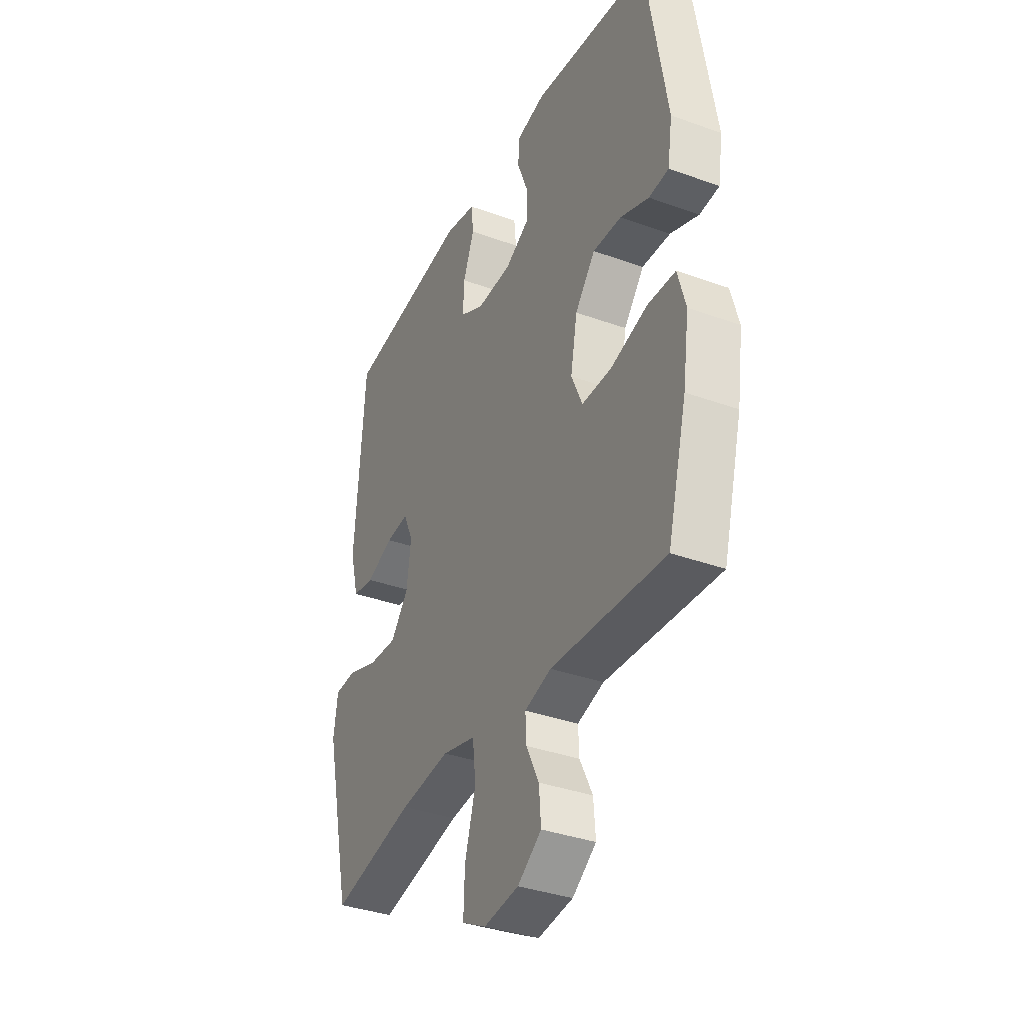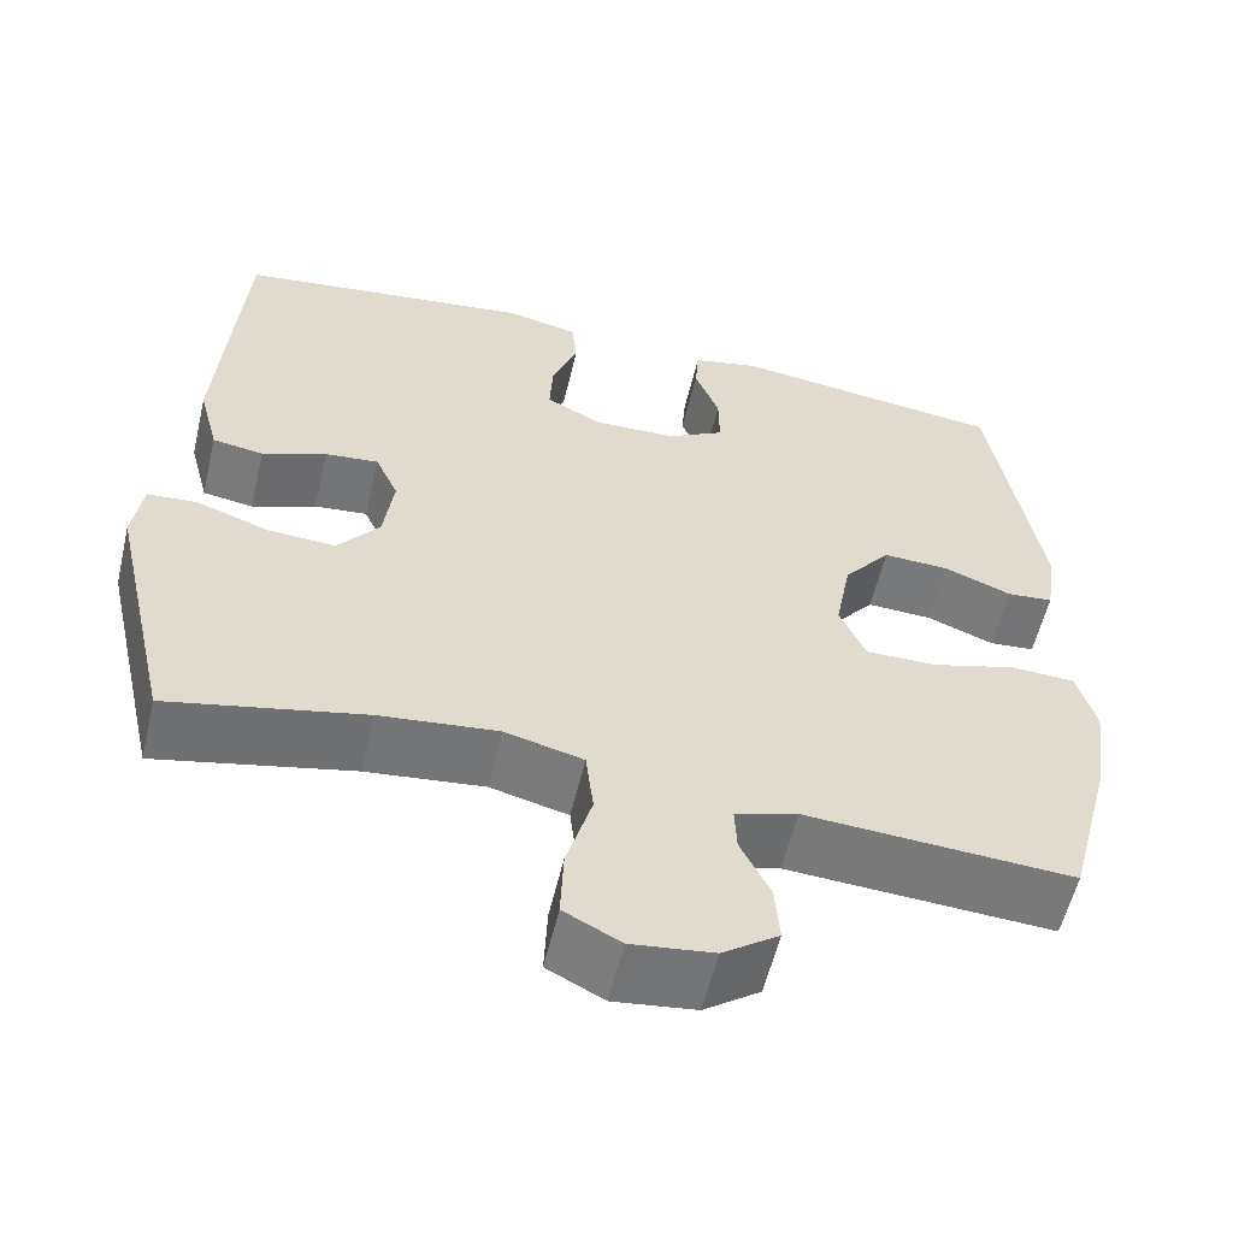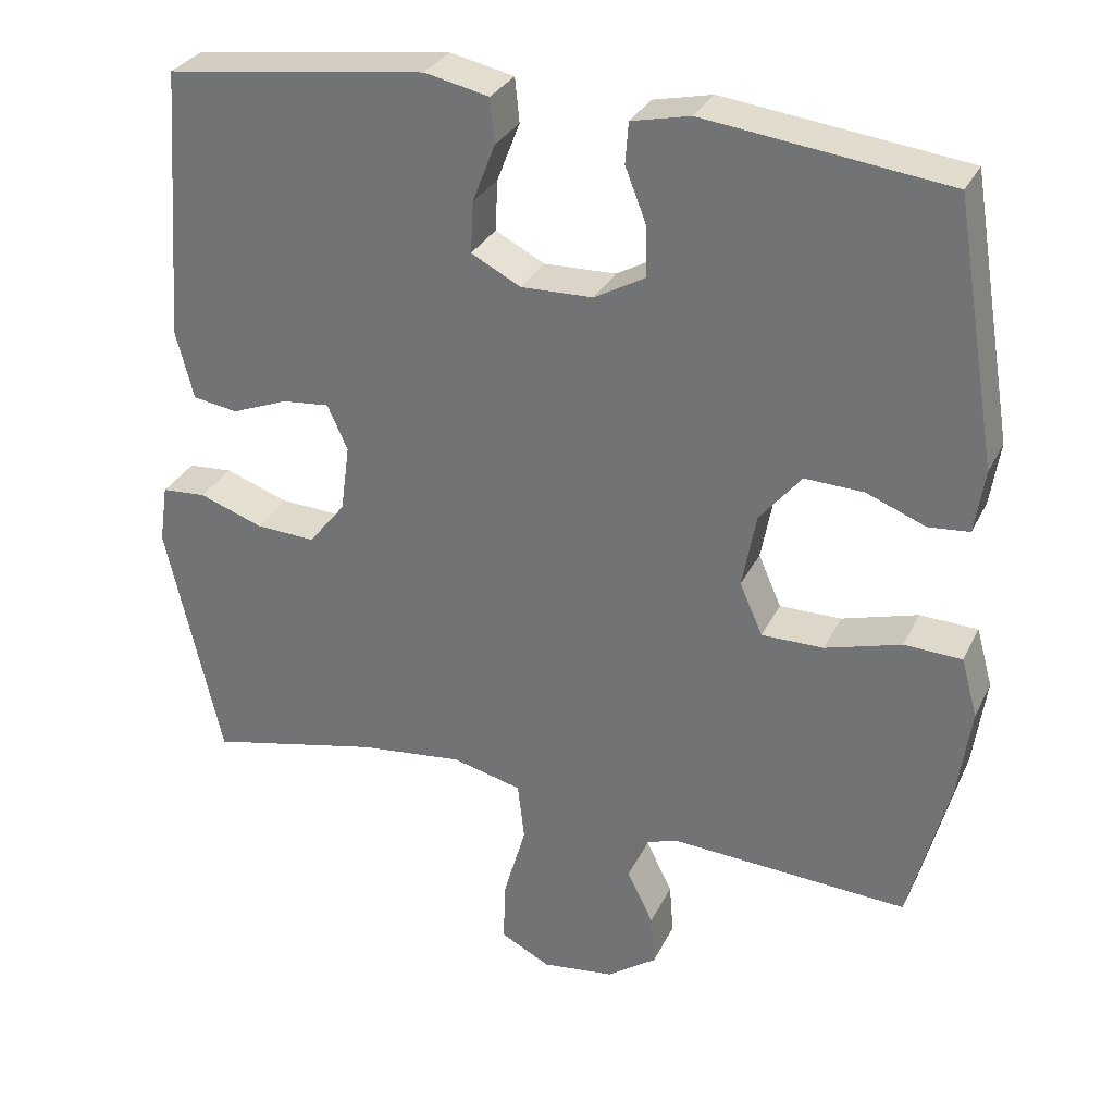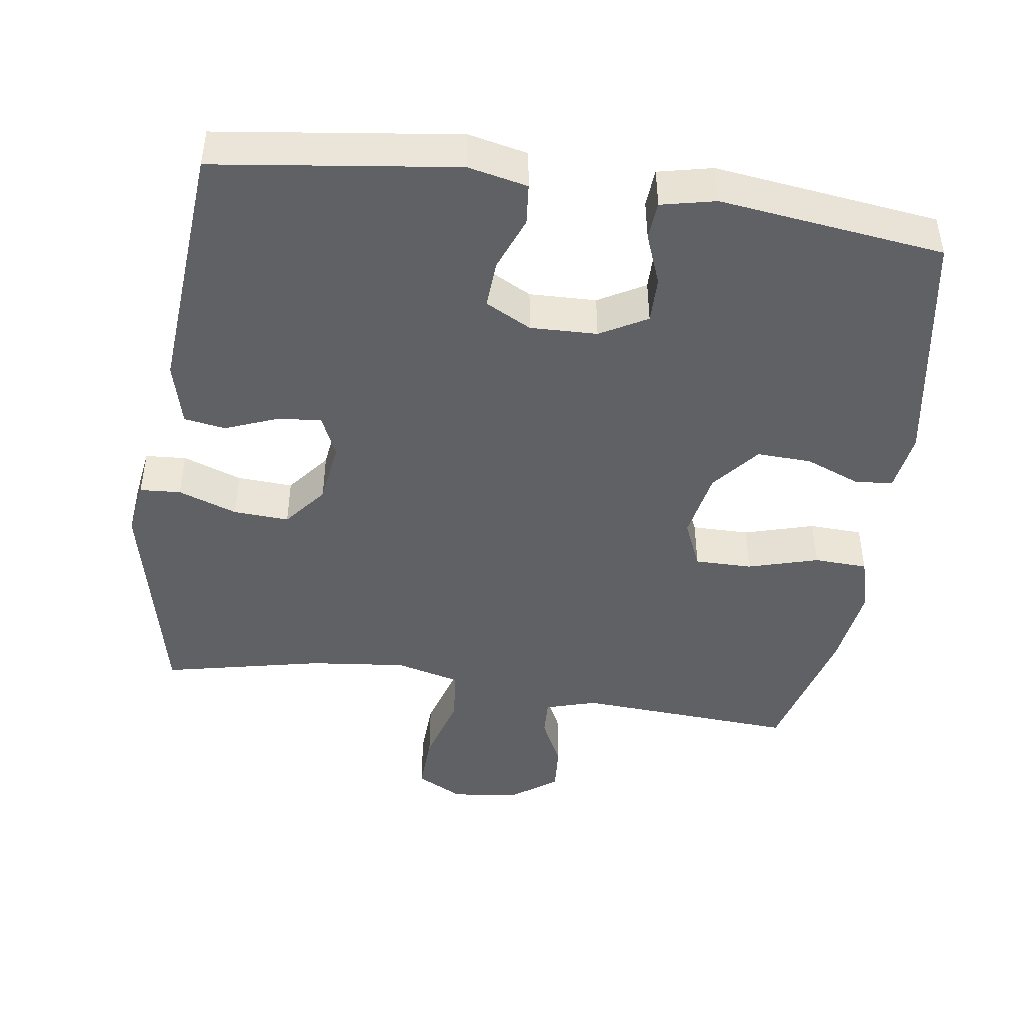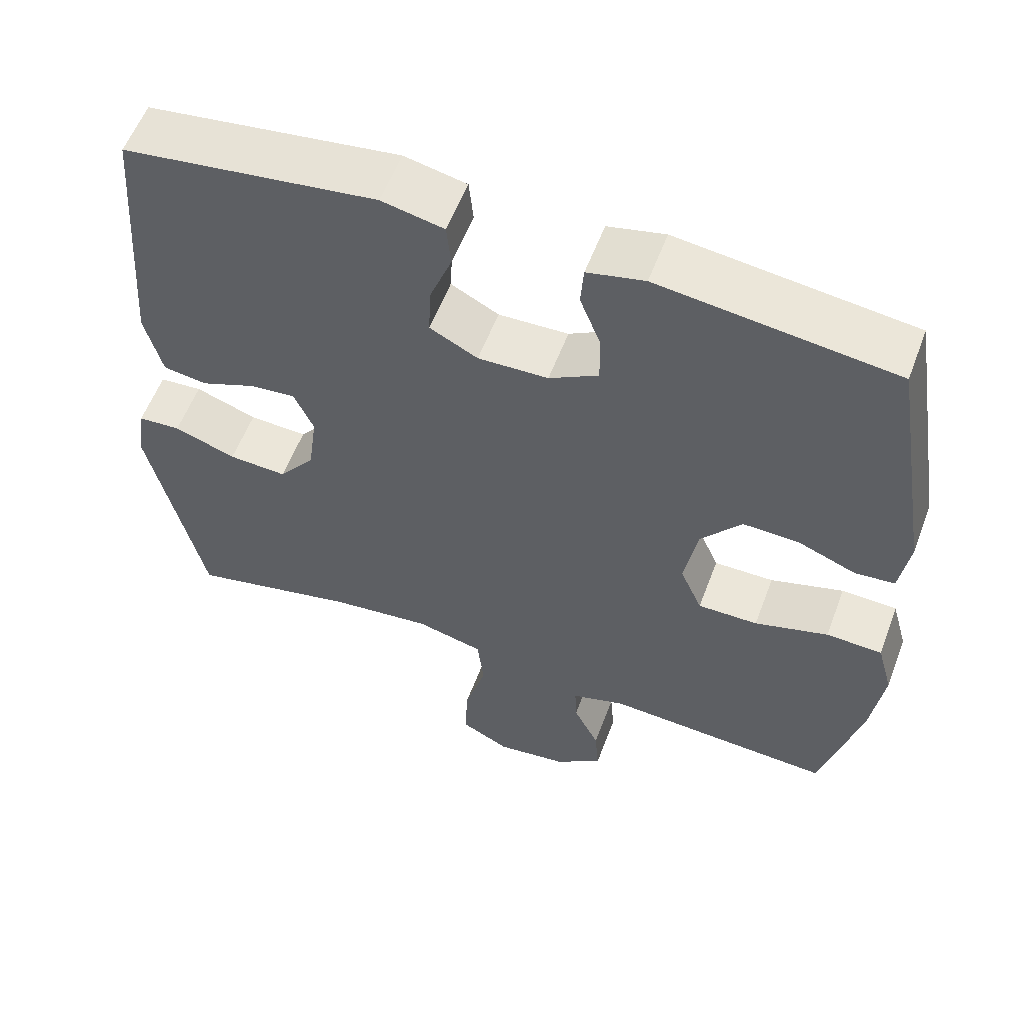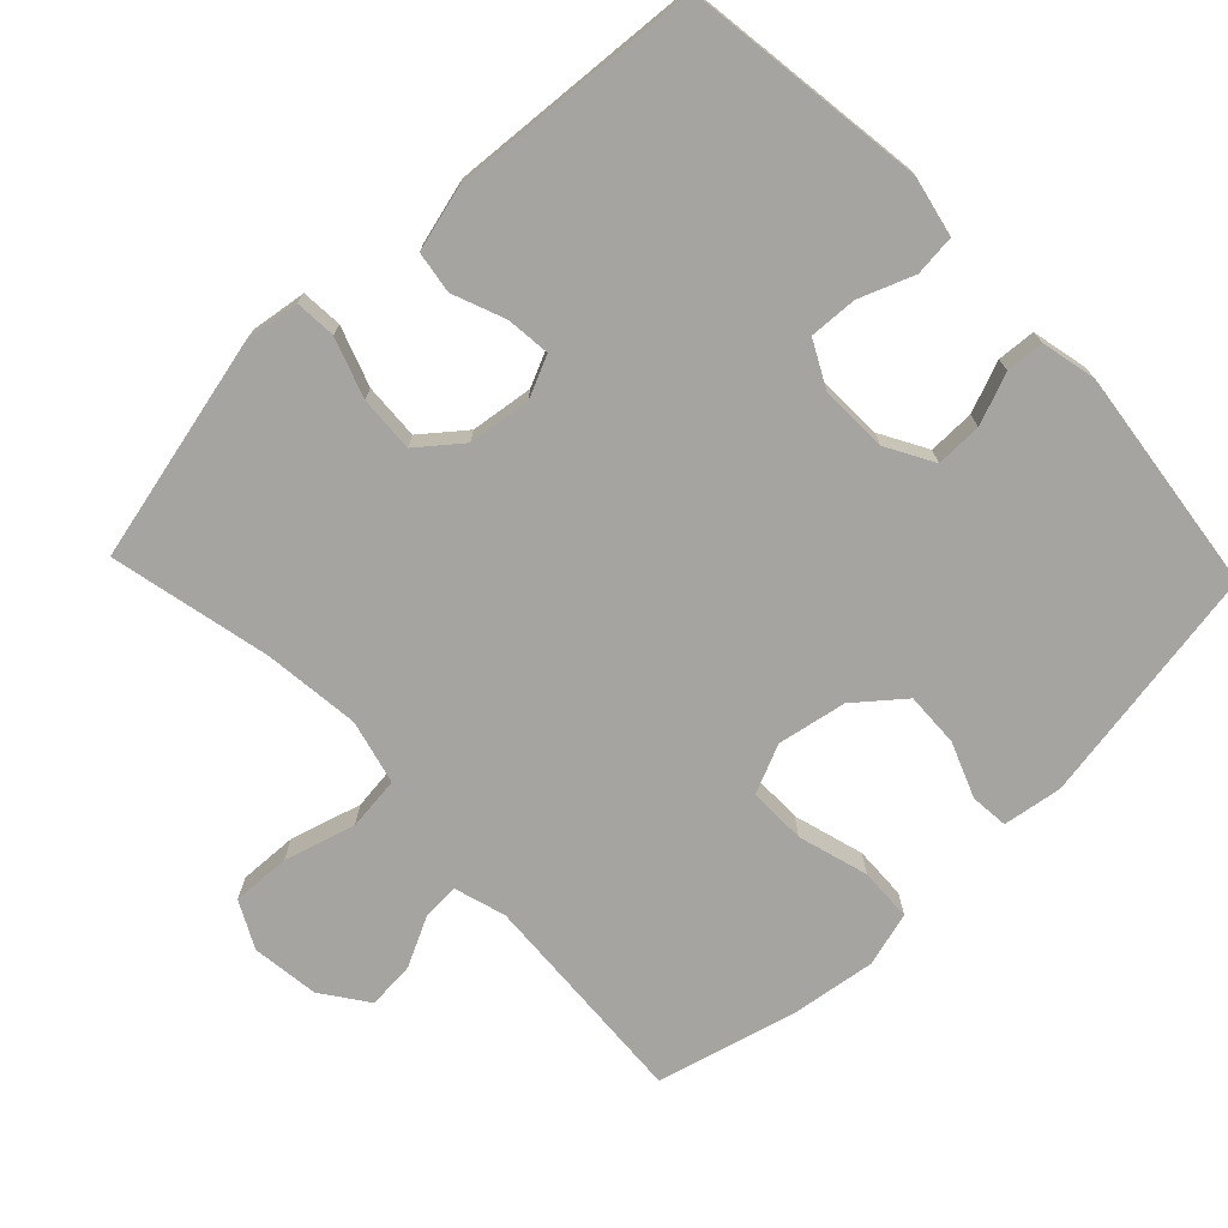
<metadata>
{"format":"obj","ext":"obj","renderer":"f3d","projection":"perspective","resolution":1024,"background":"white","views":[{"elev":-35.8,"azim":64.5,"up":"+Z"},{"elev":-57.4,"azim":-13.3,"up":"+Z"},{"elev":30.5,"azim":22.3,"up":"+Z"},{"elev":-45.8,"azim":-8.3,"up":"+Y"},{"elev":56.9,"azim":20.5,"up":"+Z"},{"elev":-73.5,"azim":-46.3,"up":"+Y"}]}
</metadata>
<code>
o path8096
v 0.1757 0.0375 0.5693
v 0.09771 0.0375 0.5519
v 0.09365 0.0375 0.4977
v 0.122 0.0375 0.425
v 0.1228 0.0375 0.3593
v 0.05591 0.0375 0.3219
v -0.03956 0.0375 0.319
v -0.1048 0.0375 0.3529
v -0.1013 0.0375 0.4206
v -0.07125 0.0375 0.4983
v -0.07712 0.0375 0.5567
v -0.162 0.0375 0.575
v -0.5063 0.0375 0.5293
v -0.5329 0.0375 0.1688
v -0.5093 0.0375 0.07823
v -0.45 0.0375 0.06891
v -0.3752 0.0375 0.09841
v -0.3129 0.0375 0.1046
v -0.2861 0.0375 0.0451
v -0.2981 0.0375 -0.04324
v -0.3469 0.0375 -0.1039
v -0.4261 0.0375 -0.09956
v -0.51 0.0375 -0.0699
v -0.5682 0.0375 -0.07384
v -0.5796 0.0375 -0.152
v -0.5063 0.0375 -0.4726
v -0.2782 0.0375 -0.4226
v -0.141 0.0375 -0.4073
v -0.04952 0.0375 -0.4303
v -0.0406 0.0375 -0.5069
v -0.07005 0.0375 -0.6076
v -0.07354 0.0375 -0.6911
v -0.007547 0.0375 -0.7253
v 0.08831 0.0375 -0.7131
v 0.1536 0.0375 -0.6666
v 0.1483 0.0375 -0.5991
v 0.1136 0.0375 -0.5289
v 0.1111 0.0375 -0.4759
v 0.1838 0.0375 -0.454
v 0.4954 0.0375 -0.4726
v 0.5483 0.0375 -0.273
v 0.5654 0.0375 -0.1539
v 0.5439 0.0375 -0.0767
v 0.4678 0.0375 -0.07364
v 0.3678 0.0375 -0.1026
v 0.2861 0.0375 -0.103
v 0.2559 0.0375 -0.03428
v 0.2743 0.0375 0.06364
v 0.3294 0.0375 0.1308
v 0.4071 0.0375 0.1276
v 0.4851 0.0375 0.09687
v 0.539 0.0375 0.1017
v 0.5521 0.0375 0.1858
v 0.4954 0.0375 0.5293
v 0.1757 -0.0375 0.5693
v 0.09771 -0.0375 0.5519
v 0.09365 -0.0375 0.4977
v 0.122 -0.0375 0.425
v 0.1228 -0.0375 0.3593
v 0.05591 -0.0375 0.3219
v -0.03956 -0.0375 0.319
v -0.1048 -0.0375 0.3529
v -0.1013 -0.0375 0.4206
v -0.07125 -0.0375 0.4983
v -0.07712 -0.0375 0.5567
v -0.162 -0.0375 0.575
v -0.5063 -0.0375 0.5293
v -0.5329 -0.0375 0.1688
v -0.5093 -0.0375 0.07823
v -0.45 -0.0375 0.06891
v -0.3752 -0.0375 0.09841
v -0.3129 -0.0375 0.1046
v -0.2861 -0.0375 0.0451
v -0.2981 -0.0375 -0.04324
v -0.3469 -0.0375 -0.1039
v -0.4261 -0.0375 -0.09956
v -0.51 -0.0375 -0.0699
v -0.5682 -0.0375 -0.07384
v -0.5796 -0.0375 -0.152
v -0.5063 -0.0375 -0.4726
v -0.2782 -0.0375 -0.4226
v -0.141 -0.0375 -0.4073
v -0.04952 -0.0375 -0.4303
v -0.0406 -0.0375 -0.5069
v -0.07005 -0.0375 -0.6076
v -0.07354 -0.0375 -0.6911
v -0.007547 -0.0375 -0.7253
v 0.08831 -0.0375 -0.7131
v 0.1536 -0.0375 -0.6666
v 0.1483 -0.0375 -0.5991
v 0.1136 -0.0375 -0.5289
v 0.1111 -0.0375 -0.4759
v 0.1838 -0.0375 -0.454
v 0.4954 -0.0375 -0.4726
v 0.5483 -0.0375 -0.273
v 0.5654 -0.0375 -0.1539
v 0.5439 -0.0375 -0.0767
v 0.4678 -0.0375 -0.07364
v 0.3678 -0.0375 -0.1026
v 0.2861 -0.0375 -0.103
v 0.2559 -0.0375 -0.03428
v 0.2743 -0.0375 0.06364
v 0.3294 -0.0375 0.1308
v 0.4071 -0.0375 0.1276
v 0.4851 -0.0375 0.09687
v 0.539 -0.0375 0.1017
v 0.5521 -0.0375 0.1858
v 0.4954 -0.0375 0.5293
v 0.5483 0.0375 -0.273
v 0.5654 0.0375 -0.1539
v 0.5439 0.0375 -0.0767
v 0.5439 0.0375 -0.0767
v 0.539 0.0375 0.1017
v 0.539 0.0375 0.1017
v 0.5521 0.0375 0.1858
v 0.4678 0.0375 -0.07364
v 0.4851 0.0375 0.09687
v 0.4954 0.0375 -0.4726
v 0.4954 0.0375 -0.4726
v 0.4954 0.0375 0.5293
v 0.4954 0.0375 0.5293
v 0.4071 0.0375 0.1276
v 0.3678 0.0375 -0.1026
v 0.3294 0.0375 0.1308
v 0.2861 0.0375 -0.103
v 0.2861 0.0375 -0.103
v 0.2743 0.0375 0.06364
v 0.1838 0.0375 -0.454
v 0.1757 0.0375 0.5693
v 0.2559 0.0375 -0.03428
v 0.1111 0.0375 -0.4759
v 0.1111 0.0375 -0.4759
v 0.122 0.0375 0.425
v 0.1228 0.0375 0.3593
v 0.1228 0.0375 0.3593
v 0.09771 0.0375 0.5519
v 0.09771 0.0375 0.5519
v 0.08831 0.0375 -0.7131
v 0.1536 0.0375 -0.6666
v 0.1483 0.0375 -0.5991
v 0.1136 0.0375 -0.5289
v 0.05591 0.0375 0.3219
v 0.09365 0.0375 0.4977
v -0.007547 0.0375 -0.7253
v -0.03956 0.0375 0.319
v -0.07354 0.0375 -0.6911
v -0.07354 0.0375 -0.6911
v -0.1048 0.0375 0.3529
v -0.1048 0.0375 0.3529
v -0.07005 0.0375 -0.6076
v -0.0406 0.0375 -0.5069
v -0.04952 0.0375 -0.4303
v -0.04952 0.0375 -0.4303
v -0.141 0.0375 -0.4073
v -0.1013 0.0375 0.4206
v -0.07125 0.0375 0.4983
v -0.07712 0.0375 0.5567
v -0.07712 0.0375 0.5567
v -0.162 0.0375 0.575
v -0.2782 0.0375 -0.4226
v -0.2861 0.0375 0.0451
v -0.2981 0.0375 -0.04324
v -0.3129 0.0375 0.1046
v -0.3129 0.0375 0.1046
v -0.3469 0.0375 -0.1039
v -0.3752 0.0375 0.09841
v -0.4261 0.0375 -0.09956
v -0.45 0.0375 0.06891
v -0.5063 0.0375 -0.4726
v -0.5063 0.0375 -0.4726
v -0.51 0.0375 -0.0699
v -0.5093 0.0375 0.07823
v -0.5093 0.0375 0.07823
v -0.5063 0.0375 0.5293
v -0.5063 0.0375 0.5293
v -0.5329 0.0375 0.1688
v -0.5682 0.0375 -0.07384
v -0.5682 0.0375 -0.07384
v -0.5796 0.0375 -0.152
v 0.5483 -0.0375 -0.273
v 0.5654 -0.0375 -0.1539
v 0.5439 -0.0375 -0.0767
v 0.5439 -0.0375 -0.0767
v 0.539 -0.0375 0.1017
v 0.539 -0.0375 0.1017
v 0.5521 -0.0375 0.1858
v 0.4678 -0.0375 -0.07364
v 0.4851 -0.0375 0.09687
v 0.4954 -0.0375 -0.4726
v 0.4954 -0.0375 -0.4726
v 0.4954 -0.0375 0.5293
v 0.4954 -0.0375 0.5293
v 0.4071 -0.0375 0.1276
v 0.3678 -0.0375 -0.1026
v 0.3294 -0.0375 0.1308
v 0.2861 -0.0375 -0.103
v 0.2861 -0.0375 -0.103
v 0.2743 -0.0375 0.06364
v 0.1838 -0.0375 -0.454
v 0.1757 -0.0375 0.5693
v 0.2559 -0.0375 -0.03428
v 0.1111 -0.0375 -0.4759
v 0.1111 -0.0375 -0.4759
v 0.122 -0.0375 0.425
v 0.1228 -0.0375 0.3593
v 0.1228 -0.0375 0.3593
v 0.09771 -0.0375 0.5519
v 0.09771 -0.0375 0.5519
v 0.08831 -0.0375 -0.7131
v 0.1536 -0.0375 -0.6666
v 0.1483 -0.0375 -0.5991
v 0.1136 -0.0375 -0.5289
v 0.05591 -0.0375 0.3219
v 0.09365 -0.0375 0.4977
v -0.007547 -0.0375 -0.7253
v -0.03956 -0.0375 0.319
v -0.07354 -0.0375 -0.6911
v -0.07354 -0.0375 -0.6911
v -0.1048 -0.0375 0.3529
v -0.1048 -0.0375 0.3529
v -0.07005 -0.0375 -0.6076
v -0.0406 -0.0375 -0.5069
v -0.04952 -0.0375 -0.4303
v -0.04952 -0.0375 -0.4303
v -0.141 -0.0375 -0.4073
v -0.1013 -0.0375 0.4206
v -0.07125 -0.0375 0.4983
v -0.07712 -0.0375 0.5567
v -0.07712 -0.0375 0.5567
v -0.162 -0.0375 0.575
v -0.2782 -0.0375 -0.4226
v -0.2861 -0.0375 0.0451
v -0.2981 -0.0375 -0.04324
v -0.3129 -0.0375 0.1046
v -0.3129 -0.0375 0.1046
v -0.3469 -0.0375 -0.1039
v -0.3752 -0.0375 0.09841
v -0.4261 -0.0375 -0.09956
v -0.45 -0.0375 0.06891
v -0.5063 -0.0375 -0.4726
v -0.5063 -0.0375 -0.4726
v -0.51 -0.0375 -0.0699
v -0.5093 -0.0375 0.07823
v -0.5093 -0.0375 0.07823
v -0.5063 -0.0375 0.5293
v -0.5063 -0.0375 0.5293
v -0.5329 -0.0375 0.1688
v -0.5682 -0.0375 -0.07384
v -0.5682 -0.0375 -0.07384
v -0.5796 -0.0375 -0.152
f 211 209 210
f 186 193 188
f 209 211 221
f 230 227 228
f 248 250 242
f 250 240 238
f 222 202 223
f 205 198 195
f 213 198 205
f 226 227 230
f 236 225 233
f 247 234 245
f 196 199 194
f 231 238 240
f 237 234 247
f 237 247 239
f 201 223 196
f 191 195 193
f 180 199 189
f 204 200 214
f 223 199 196
f 233 225 223
f 191 193 186
f 242 250 238
f 233 223 201
f 212 221 211
f 245 219 226
f 233 201 232
f 232 201 216
f 216 201 198
f 204 191 200
f 221 212 222
f 223 202 199
f 194 181 187
f 186 188 184
f 219 234 216
f 245 234 219
f 234 232 216
f 243 239 247
f 187 181 182
f 205 191 204
f 238 231 236
f 225 236 231
f 180 194 199
f 181 194 180
f 205 195 191
f 215 209 221
f 202 222 212
f 217 215 221
f 245 226 230
f 216 198 213
f 214 200 207
f 41 42 96 95
f 42 112 183 96
f 114 53 107 185
f 43 44 98 97
f 51 52 106 105
f 119 41 95 190
f 53 121 192 107
f 50 51 105 104
f 44 45 99 98
f 49 50 104 103
f 45 126 197 99
f 48 49 103 102
f 39 40 94 93
f 54 1 55 108
f 46 47 101 100
f 47 48 102 101
f 132 39 93 203
f 4 135 206 58
f 1 137 208 55
f 34 35 89 88
f 35 36 90 89
f 36 37 91 90
f 5 6 60 59
f 3 4 58 57
f 2 3 57 56
f 37 38 92 91
f 33 34 88 87
f 6 7 61 60
f 147 33 87 218
f 7 149 220 61
f 31 32 86 85
f 30 31 85 84
f 153 30 84 224
f 28 29 83 82
f 9 10 64 63
f 10 158 229 64
f 11 12 66 65
f 8 9 63 62
f 27 28 82 81
f 19 20 74 73
f 164 19 73 235
f 20 21 75 74
f 17 18 72 71
f 21 22 76 75
f 16 17 71 70
f 170 27 81 241
f 22 23 77 76
f 173 16 70 244
f 12 175 246 66
f 14 15 69 68
f 23 178 249 77
f 13 14 68 67
f 25 26 80 79
f 24 25 79 78
f 140 139 138
f 115 117 122
f 138 150 140
f 159 157 156
f 177 171 179
f 179 167 169
f 151 152 131
f 134 124 127
f 142 134 127
f 155 159 156
f 165 162 154
f 176 174 163
f 125 123 128
f 160 169 167
f 166 176 163
f 166 168 176
f 130 125 152
f 120 122 124
f 109 118 128
f 133 143 129
f 152 125 128
f 162 152 154
f 120 115 122
f 171 167 179
f 162 130 152
f 141 140 150
f 174 155 148
f 162 161 130
f 161 145 130
f 145 127 130
f 133 129 120
f 150 151 141
f 152 128 131
f 123 116 110
f 115 113 117
f 148 145 163
f 174 148 163
f 163 145 161
f 172 176 168
f 116 111 110
f 134 133 120
f 167 165 160
f 154 160 165
f 109 128 123
f 110 109 123
f 134 120 124
f 144 150 138
f 131 141 151
f 146 150 144
f 174 159 155
f 145 142 127
f 143 136 129

</code>
